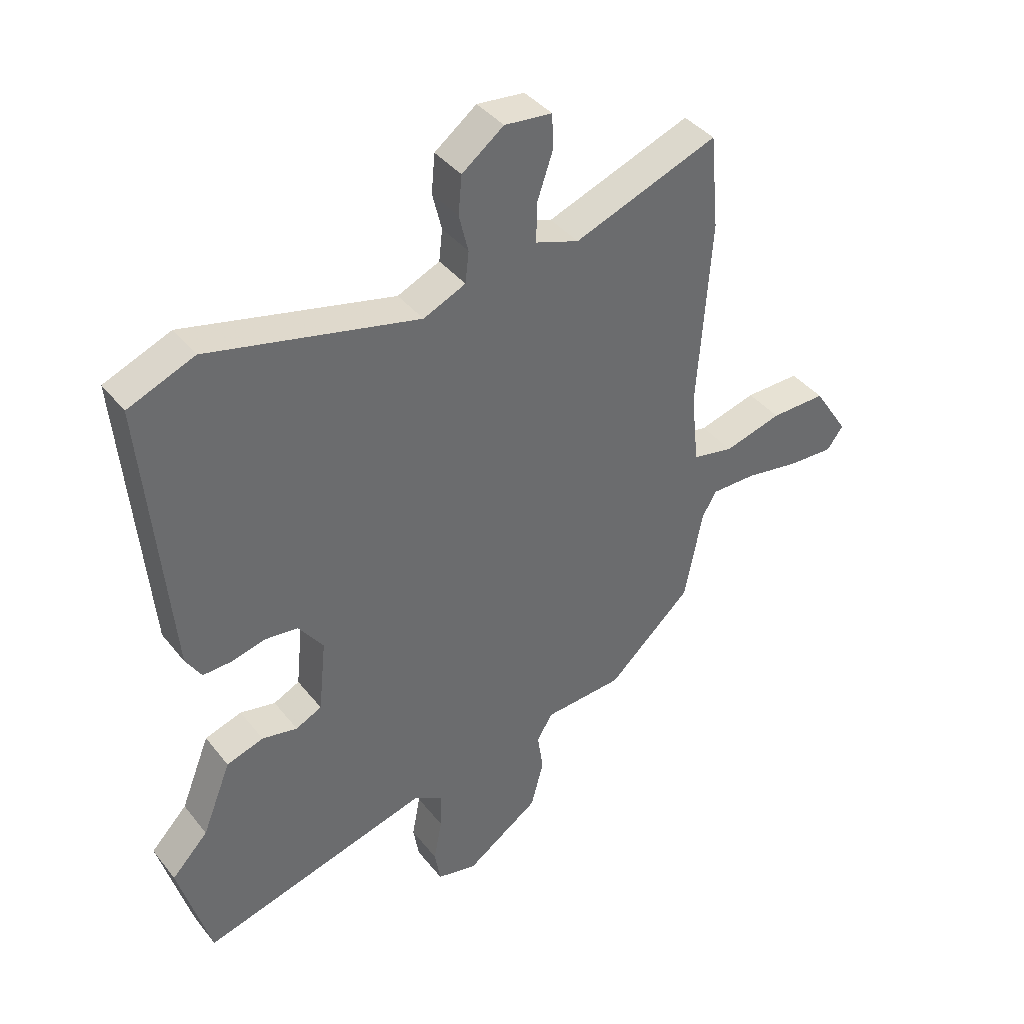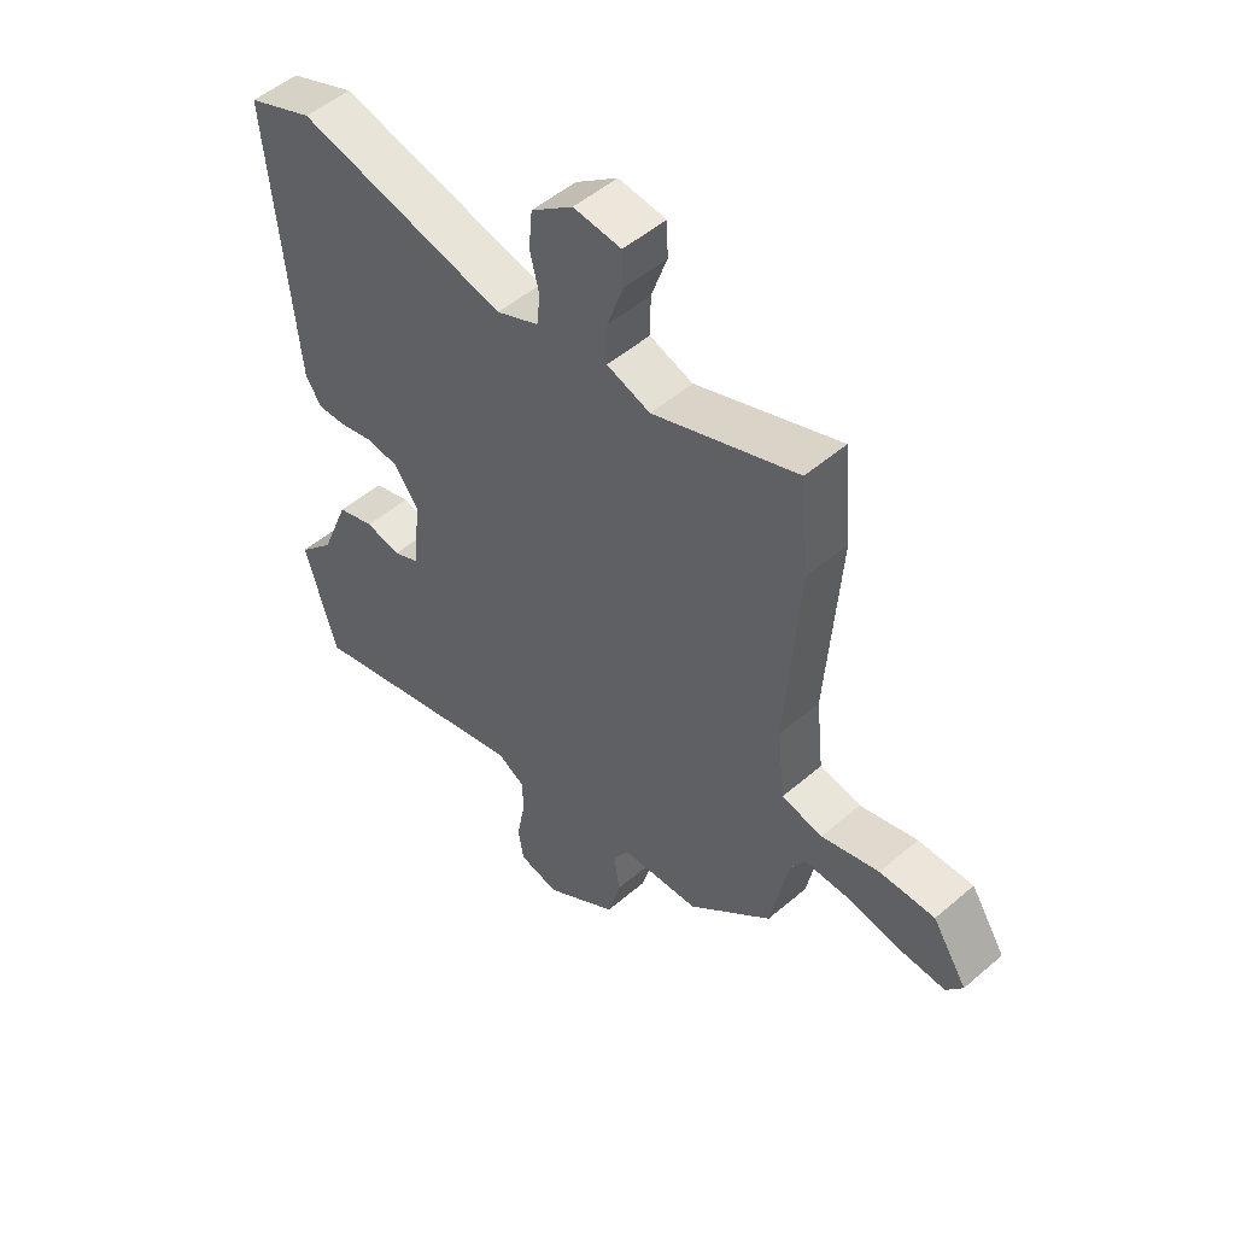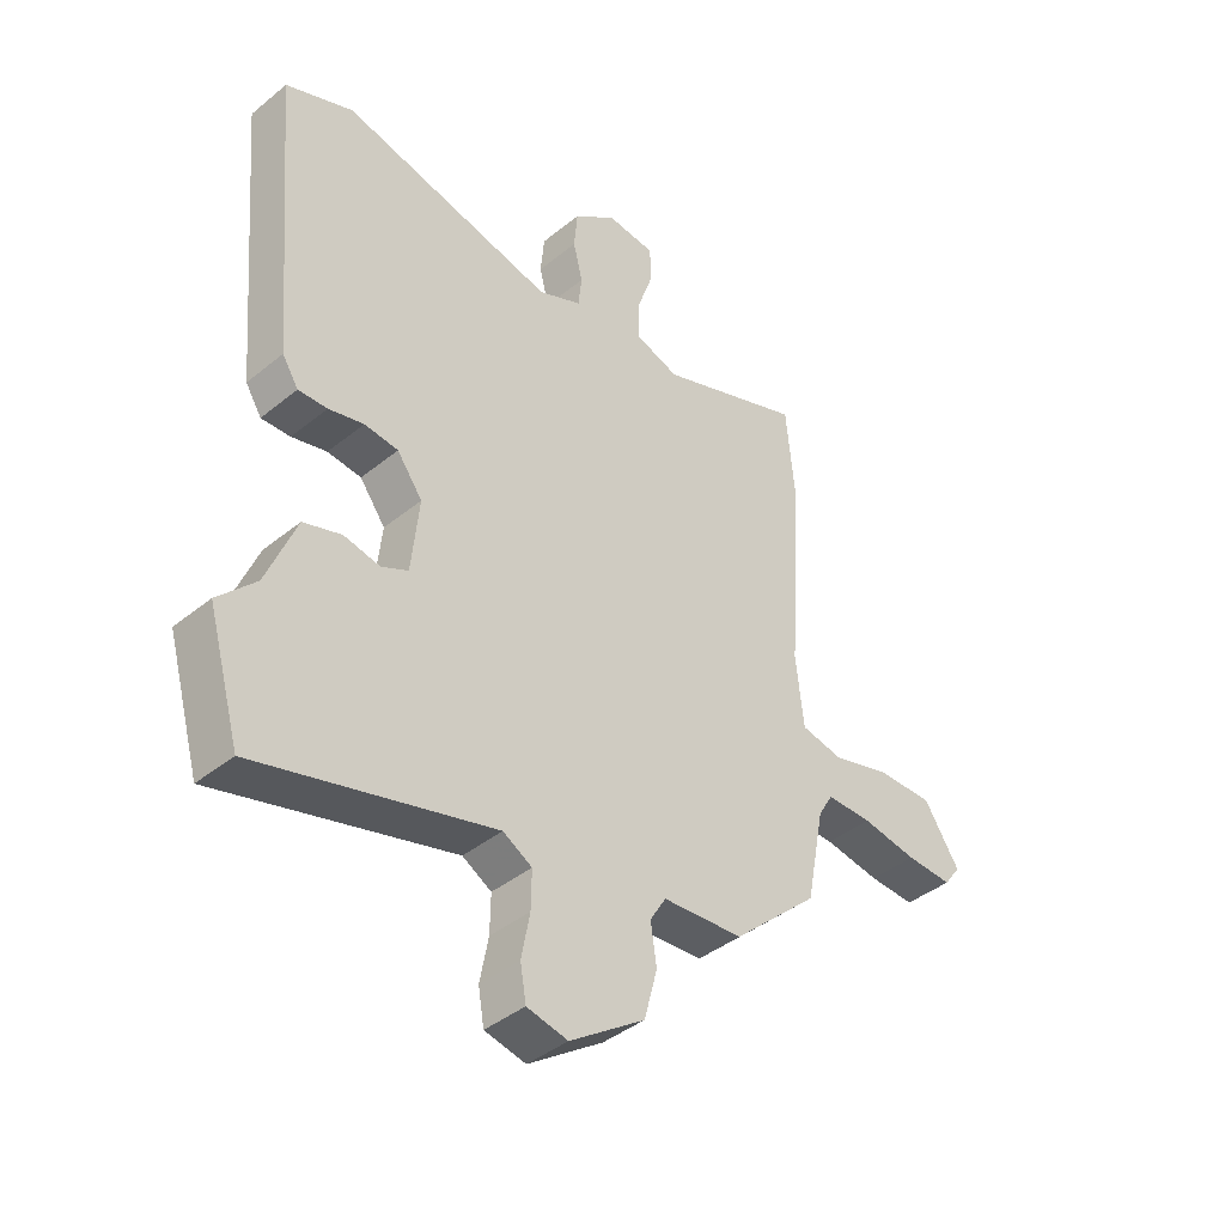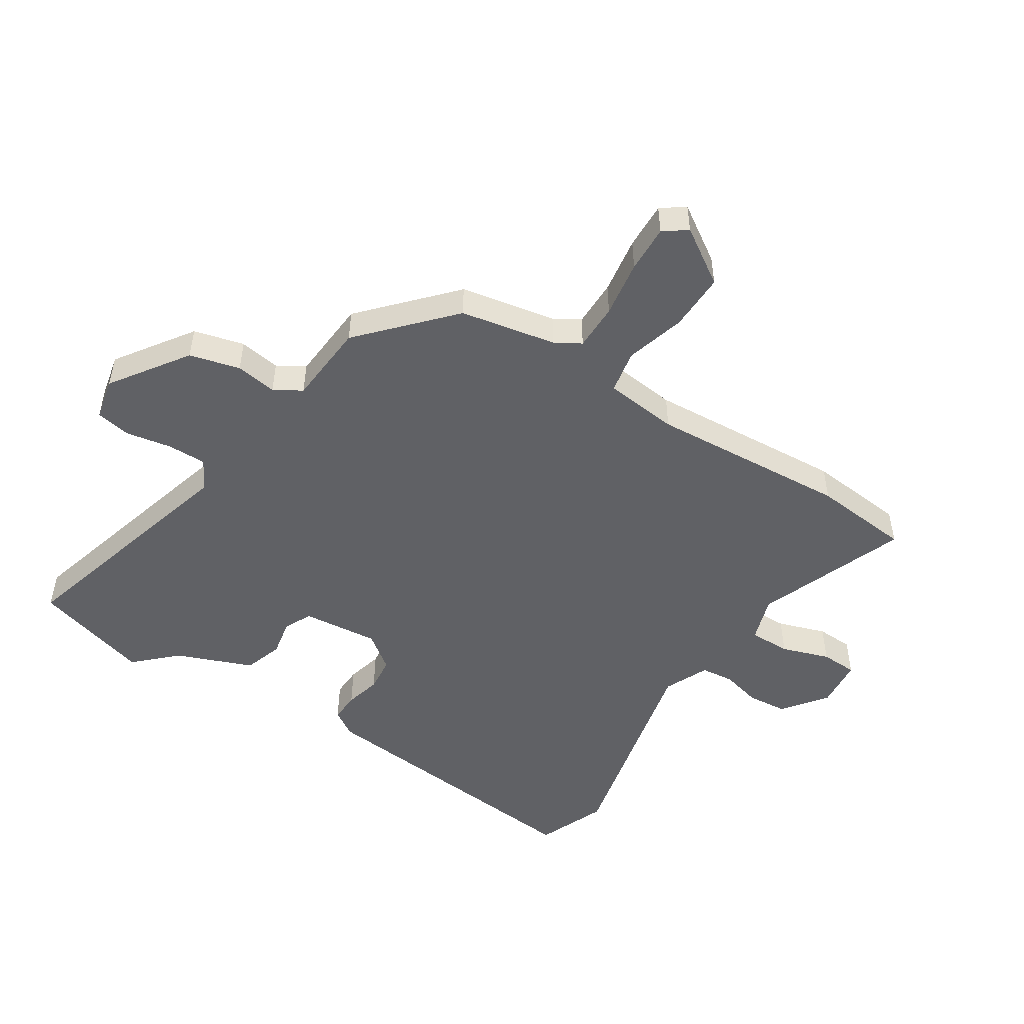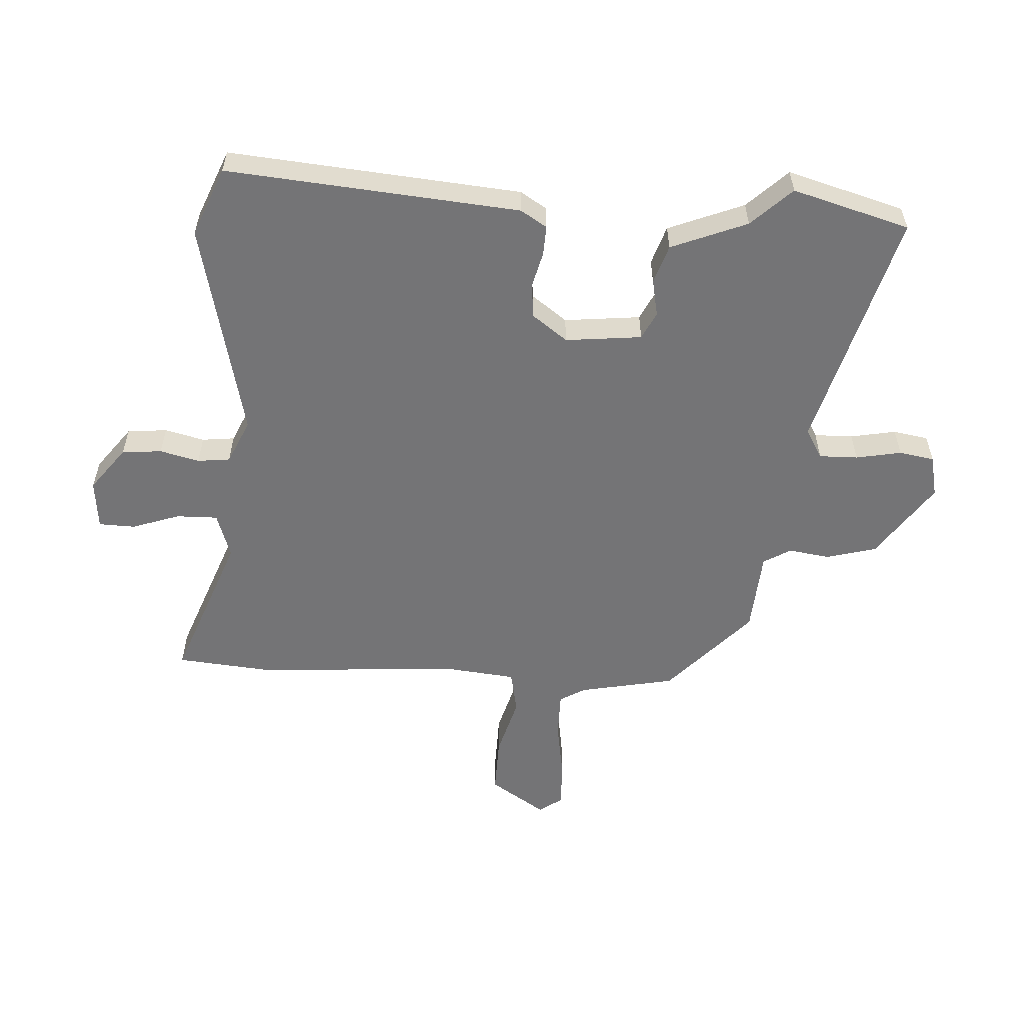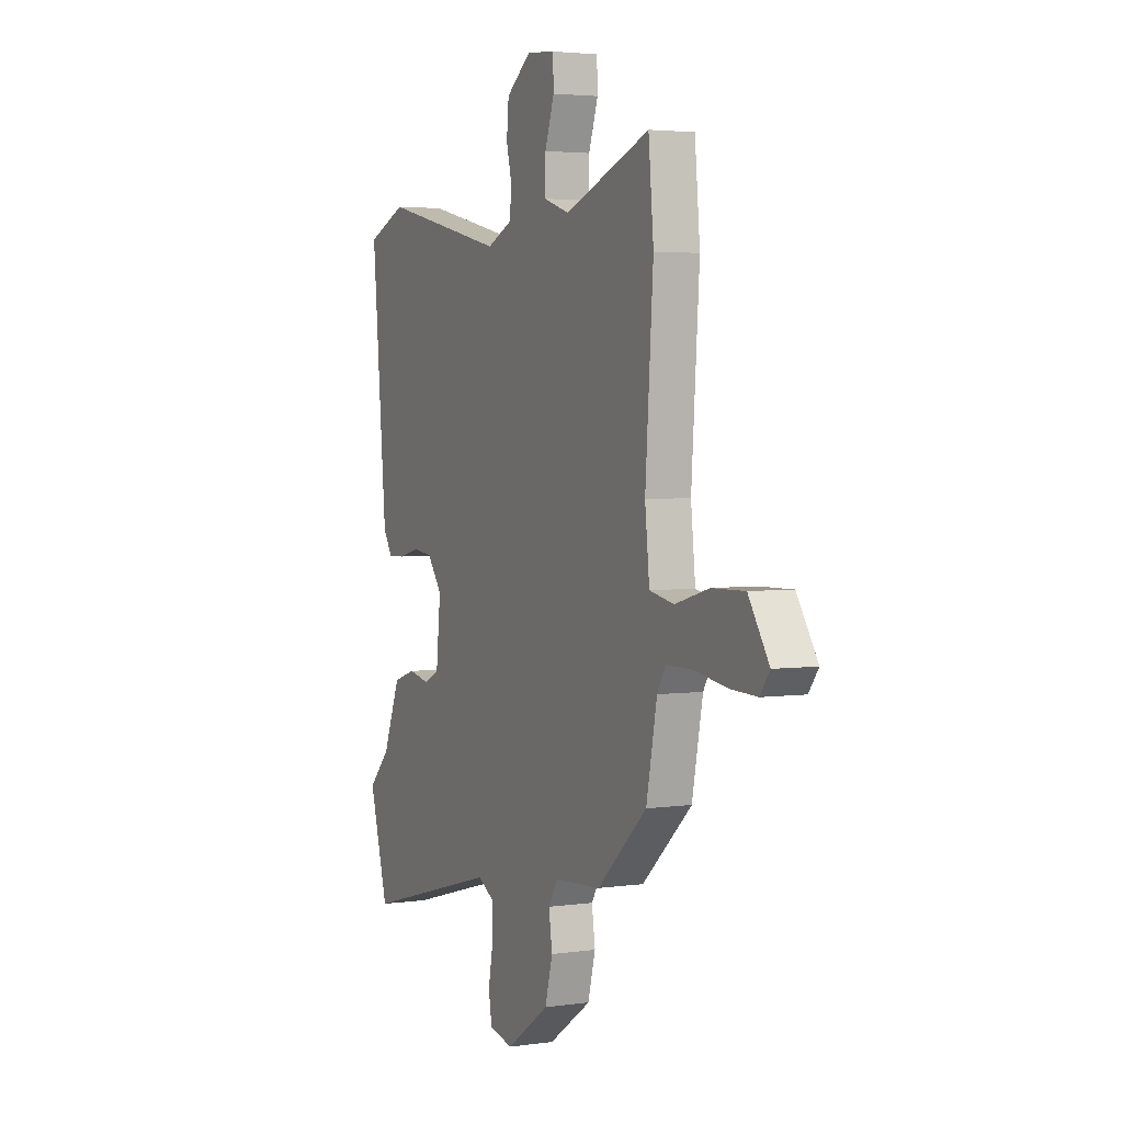
<metadata>
{"format":"obj","ext":"obj","renderer":"f3d","projection":"perspective","resolution":1024,"background":"white","views":[{"elev":39.5,"azim":145.8,"up":"+Z"},{"elev":51.3,"azim":-132.9,"up":"+Z"},{"elev":-41.1,"azim":134.6,"up":"+Z"},{"elev":-50.2,"azim":-122.8,"up":"+Y"},{"elev":-56.3,"azim":86.7,"up":"+Y"},{"elev":3.5,"azim":-115.5,"up":"+Z"}]}
</metadata>
<code>
v 0.522 0.07 -0.423
v 0.467 0.07 -0.616
v 0.07 0.07 -0.506
v 0.021 0.07 -0.534
v 0.022 0.07 -0.598
v 0.036 0.07 -0.673
v 0.026 0.07 -0.731
v -0.043 0.07 -0.746
v -0.169 0.07 -0.659
v -0.191 0.07 -0.576
v -0.181 0.07 -0.508
v -0.208 0.07 -0.463
v -0.344 0.07 -0.453
v -0.489 0.07 -0.32
v -0.52 0.07 -0.162
v -0.545 0.07 -0.12
v -0.622 0.07 -0.12
v -0.716 0.07 -0.135
v -0.794 0.07 -0.138
v -0.822 0.07 -0.1
v -0.762 0.07 -0.008
v -0.667 0.07 -0.01
v -0.568 0.07 -0.038
v -0.497 0.07 -0.024
v -0.484 0.07 0.098
v -0.507 0.07 0.427
v -0.492 0.07 0.589
v -0.244 0.07 0.495
v -0.169 0.07 0.52
v -0.17 0.07 0.588
v -0.197 0.07 0.667
v -0.195 0.07 0.727
v -0.113 0.07 0.735
v -0.041 0.07 0.68
v -0.035 0.07 0.614
v -0.051 0.07 0.549
v -0.045 0.07 0.495
v 0.028 0.07 0.462
v 0.39 0.07 0.545
v 0.504 0.07 0.498
v 0.461 0.07 0.015
v 0.434 0.07 -0.028
v 0.385 0.07 -0.026
v 0.326 0.07 -0.011
v 0.269 0.07 -0.017
v 0.226 0.07 -0.075
v 0.239 0.07 -0.201
v 0.284 0.07 -0.223
v 0.345 0.07 -0.211
v 0.409 0.07 -0.232
v 0.459 0.07 -0.357
v 0.522 0 -0.423
v 0.467 0 -0.616
v 0.07 0 -0.506
v 0.021 0 -0.534
v 0.022 0 -0.598
v 0.036 0 -0.673
v 0.026 0 -0.731
v -0.043 0 -0.746
v -0.169 0 -0.659
v -0.191 0 -0.576
v -0.181 0 -0.508
v -0.208 0 -0.463
v -0.344 0 -0.453
v -0.489 0 -0.32
v -0.52 0 -0.162
v -0.545 0 -0.12
v -0.622 0 -0.12
v -0.716 0 -0.135
v -0.794 0 -0.138
v -0.822 0 -0.1
v -0.762 0 -0.008
v -0.667 0 -0.01
v -0.568 0 -0.038
v -0.497 0 -0.024
v -0.484 0 0.098
v -0.507 0 0.427
v -0.492 0 0.589
v -0.244 0 0.495
v -0.169 0 0.52
v -0.17 0 0.588
v -0.197 0 0.667
v -0.195 0 0.727
v -0.113 0 0.735
v -0.041 0 0.68
v -0.035 0 0.614
v -0.051 0 0.549
v -0.045 0 0.495
v 0.028 0 0.462
v 0.39 0 0.545
v 0.504 0 0.498
v 0.461 0 0.015
v 0.434 0 -0.028
v 0.385 0 -0.026
v 0.326 0 -0.011
v 0.269 0 -0.017
v 0.226 0 -0.075
v 0.239 0 -0.201
v 0.284 0 -0.223
v 0.345 0 -0.211
v 0.409 0 -0.232
v 0.459 0 -0.357
f 48 49 50 51
f 1 2 3
f 51 1 3
f 48 51 3
f 47 48 3
f 46 47 3 4
f 42 43 44
f 41 42 44
f 40 41 44
f 39 40 44
f 38 39 44
f 37 38 44 45
f 34 35 36
f 33 34 36
f 32 33 36
f 31 32 36
f 30 31 36
f 29 30 36 37
f 37 45 46
f 29 37 46
f 28 29 46
f 28 46 4
f 27 28 4
f 26 27 4
f 25 26 4
f 21 22 23
f 20 21 23
f 19 20 23
f 18 19 23
f 17 18 23
f 16 17 23 24
f 12 13 14 15
f 12 15 16 24
f 9 10 11
f 8 9 11
f 7 8 11
f 6 7 11
f 5 6 11
f 5 11 12
f 12 24 25
f 5 12 25
f 4 5 25
f 102 101 100 99
f 54 53 52
f 54 52 102
f 54 102 99
f 54 99 98
f 55 54 98 97
f 95 94 93
f 95 93 92
f 95 92 91
f 95 91 90
f 95 90 89
f 96 95 89 88
f 87 86 85
f 87 85 84
f 87 84 83
f 87 83 82
f 87 82 81
f 88 87 81 80
f 97 96 88
f 97 88 80
f 97 80 79
f 55 97 79
f 55 79 78
f 55 78 77
f 55 77 76
f 74 73 72
f 74 72 71
f 74 71 70
f 74 70 69
f 74 69 68
f 75 74 68 67
f 66 65 64 63
f 75 67 66 63
f 62 61 60
f 62 60 59
f 62 59 58
f 62 58 57
f 62 57 56
f 63 62 56
f 76 75 63
f 76 63 56
f 76 56 55
f 1 52 53 2
f 2 53 54 3
f 3 54 55 4
f 4 55 56 5
f 5 56 57 6
f 6 57 58 7
f 7 58 59 8
f 8 59 60 9
f 9 60 61 10
f 10 61 62 11
f 11 62 63 12
f 12 63 64 13
f 13 64 65 14
f 14 65 66 15
f 15 66 67 16
f 16 67 68 17
f 17 68 69 18
f 18 69 70 19
f 19 70 71 20
f 20 71 72 21
f 21 72 73 22
f 22 73 74 23
f 23 74 75 24
f 24 75 76 25
f 25 76 77 26
f 26 77 78 27
f 27 78 79 28
f 28 79 80 29
f 29 80 81 30
f 30 81 82 31
f 31 82 83 32
f 32 83 84 33
f 33 84 85 34
f 34 85 86 35
f 35 86 87 36
f 36 87 88 37
f 37 88 89 38
f 38 89 90 39
f 39 90 91 40
f 40 91 92 41
f 41 92 93 42
f 42 93 94 43
f 43 94 95 44
f 44 95 96 45
f 45 96 97 46
f 46 97 98 47
f 47 98 99 48
f 48 99 100 49
f 49 100 101 50
f 50 101 102 51
f 51 102 52 1

</code>
